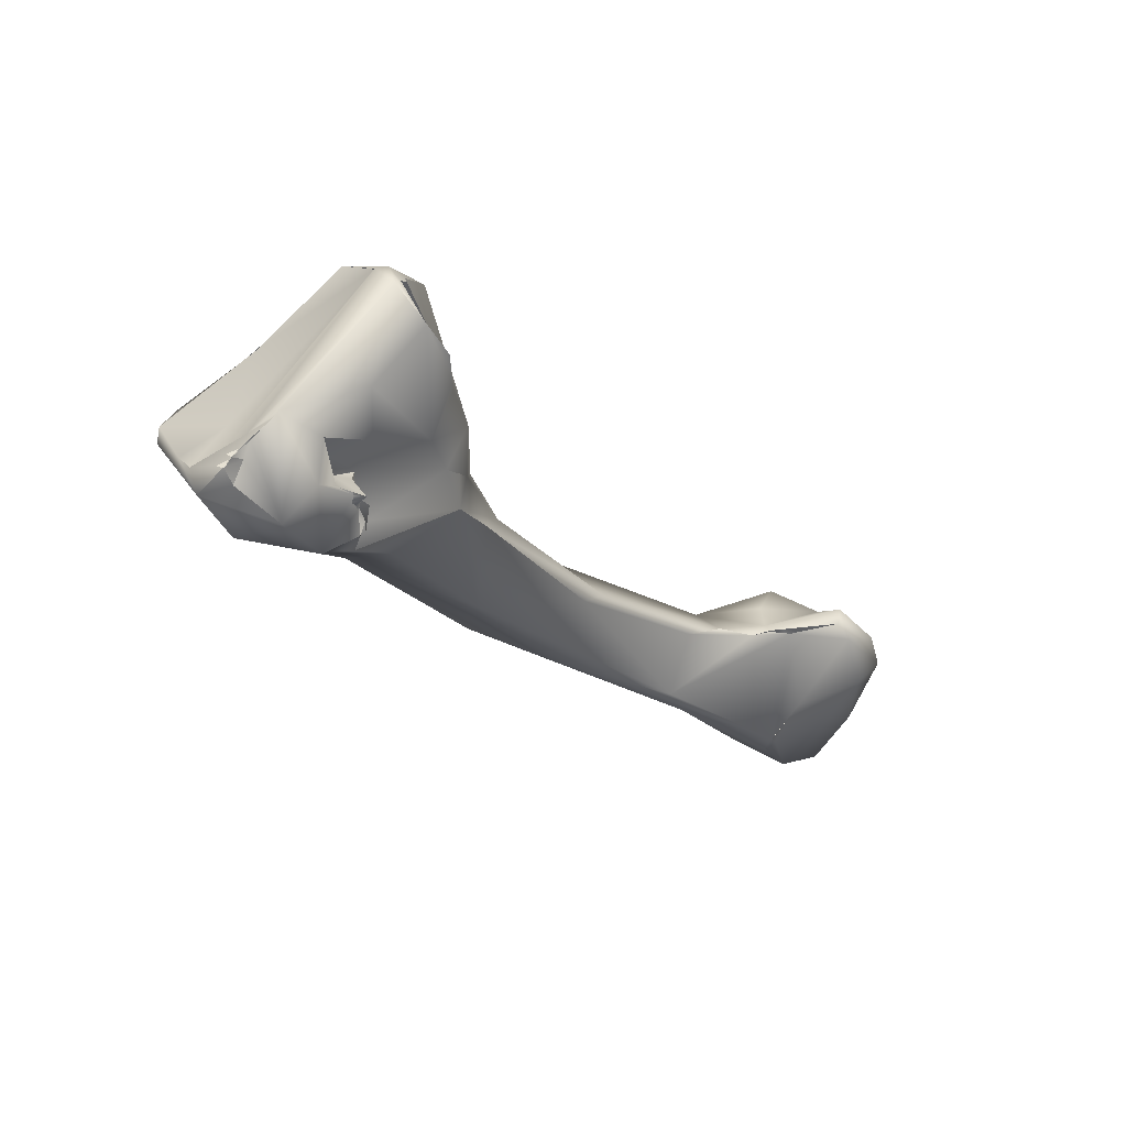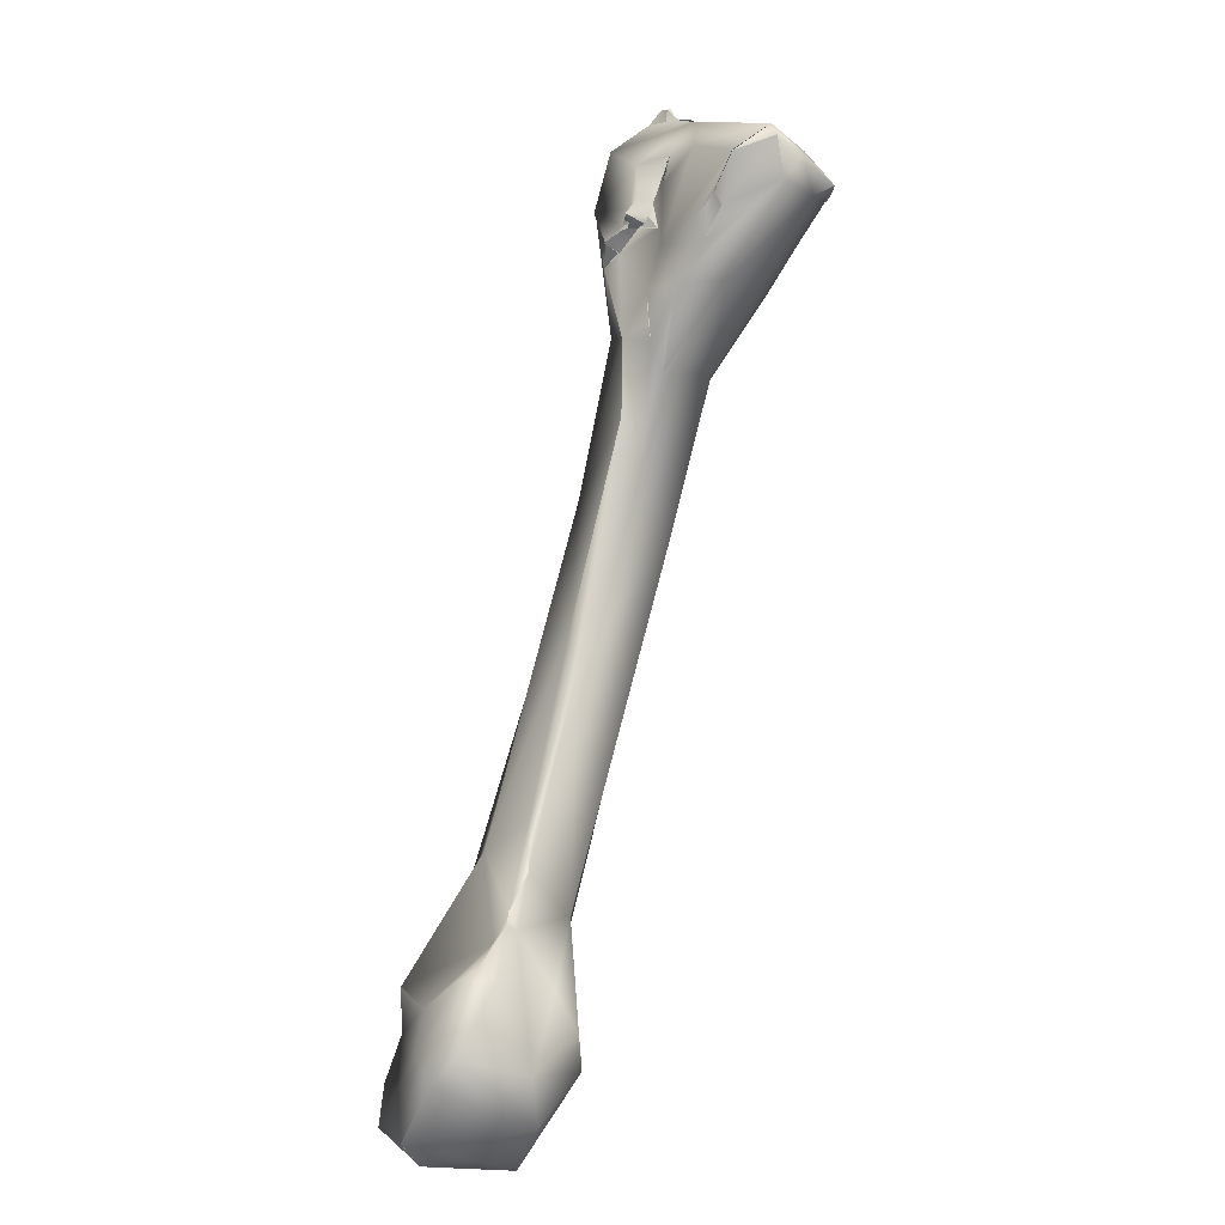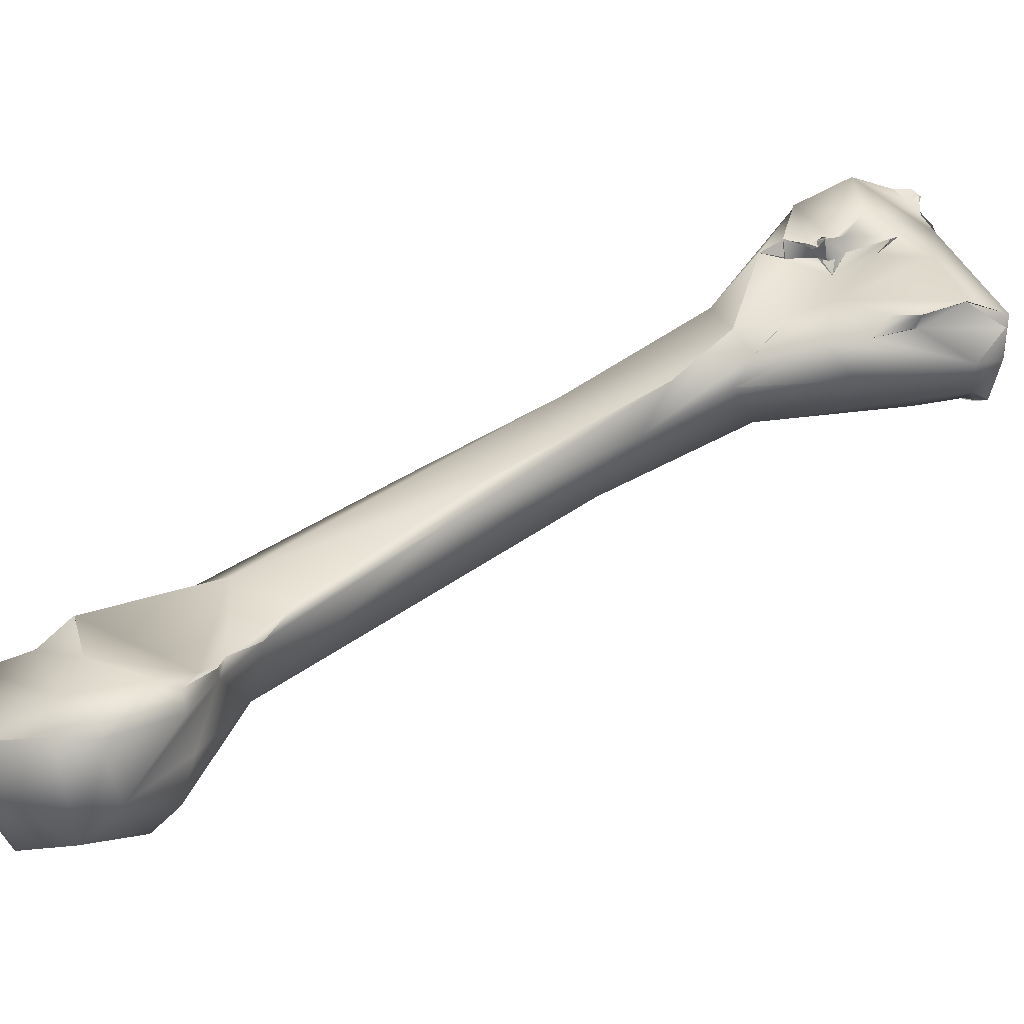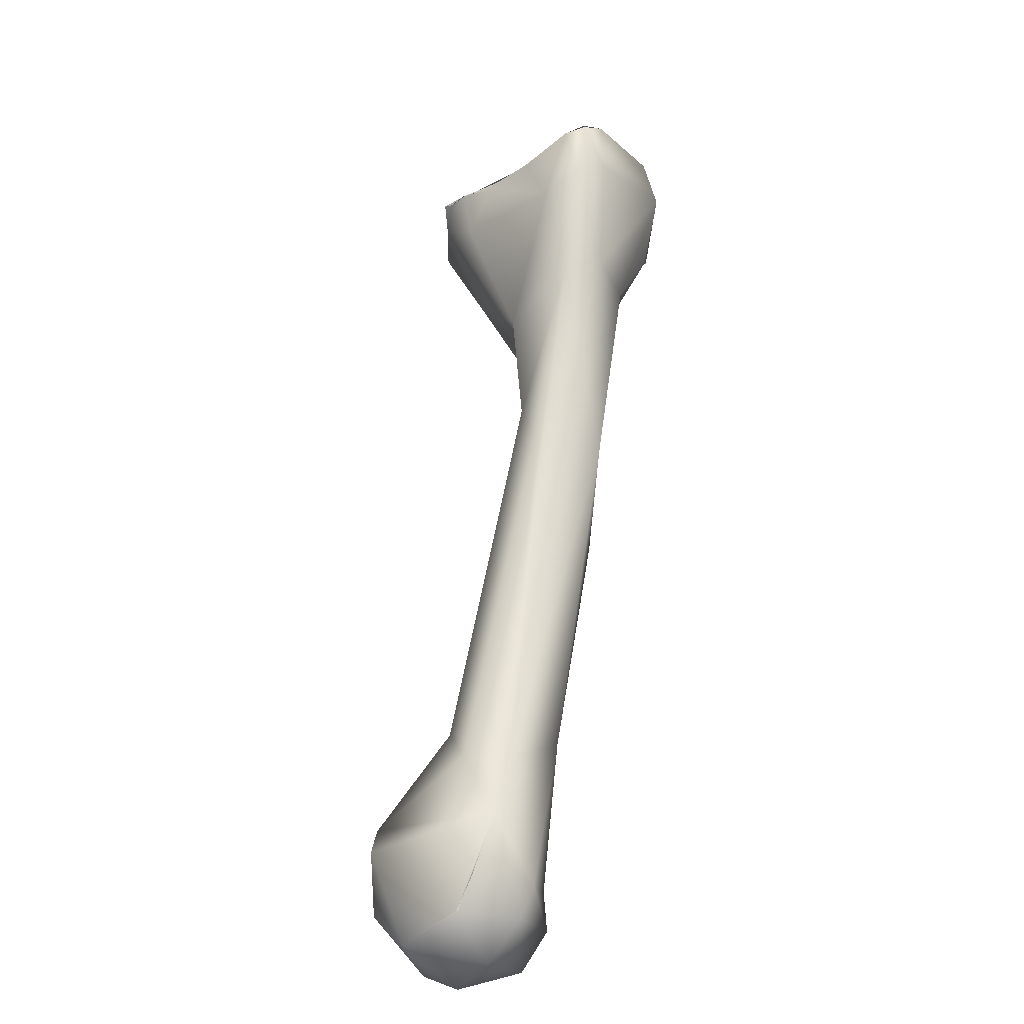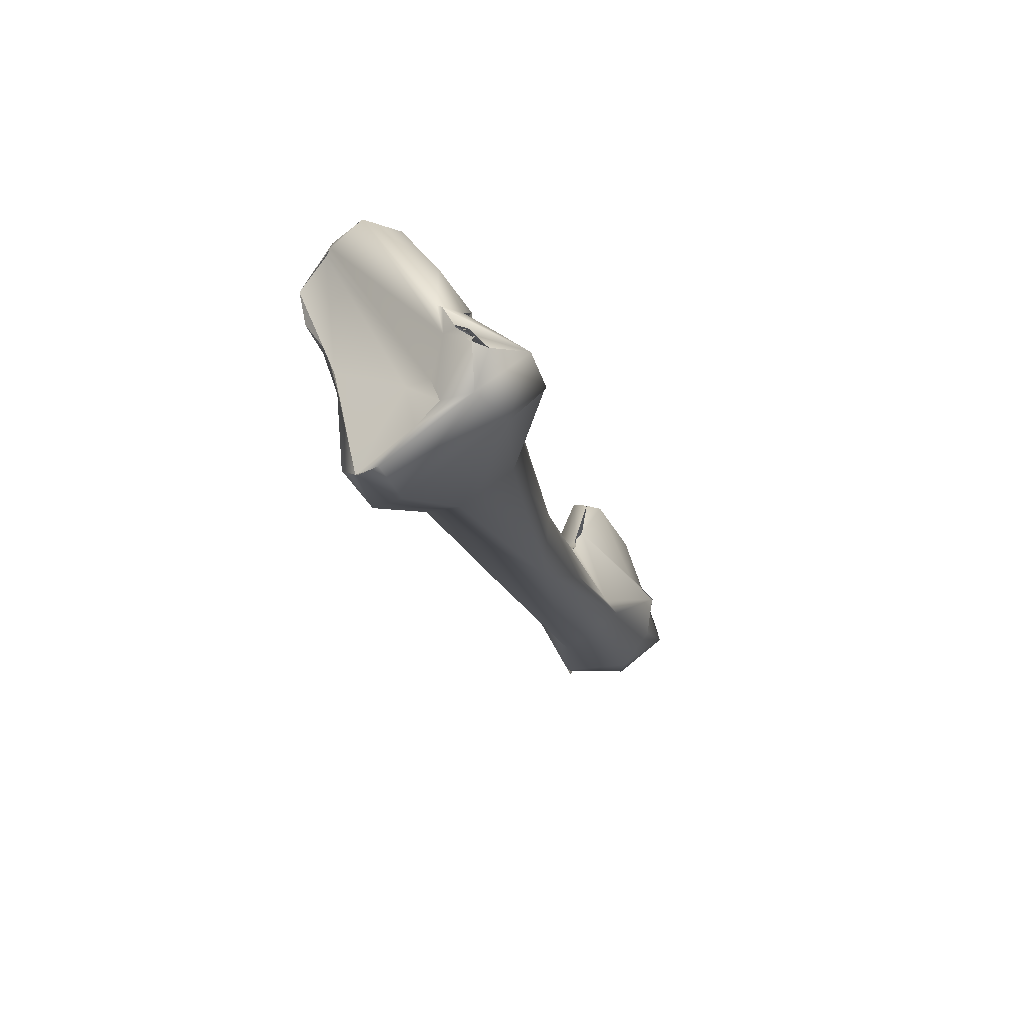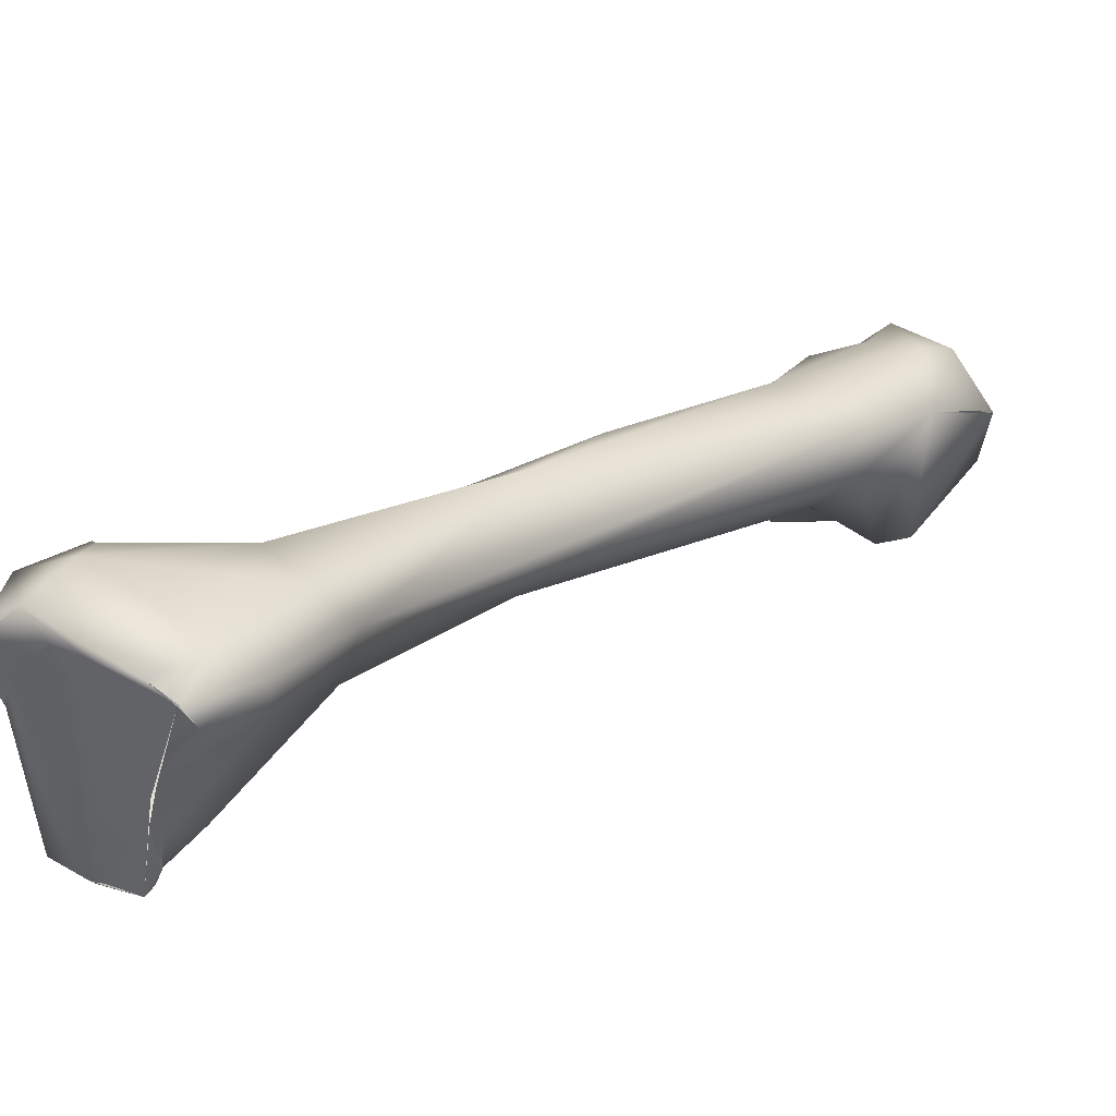
<metadata>
{"format":"obj","ext":"obj","renderer":"f3d","projection":"perspective","resolution":1024,"background":"white","views":[{"elev":70.9,"azim":66.0,"up":"+Y"},{"elev":15.9,"azim":179.7,"up":"+Y"},{"elev":-72.0,"azim":127.7,"up":"+Z"},{"elev":-62.6,"azim":-40.5,"up":"+Y"},{"elev":40.0,"azim":-3.7,"up":"+Y"},{"elev":65.3,"azim":-108.7,"up":"+Z"}]}
</metadata>
<code>
o FJ3244.obj_grp1.1884
v 0.4367 -0.585 -0.1689
v 0.4253 -0.596 -0.1576
v 0.4432 -0.5918 -0.1772
v 0.4453 -0.579 -0.1696
v 0.4361 -0.5843 -0.165
v 0.4253 -0.596 -0.1576
v 0.4469 -0.5754 -0.1674
v 0.4344 -0.5874 -0.1647
v 0.433 -0.5985 -0.1651
v 0.4265 -0.5994 -0.1543
v 0.4272 -0.6021 -0.1474
v 0.4253 -0.596 -0.1576
v 0.4263 -0.5996 -0.1544
v 0.427 -0.6024 -0.1475
v 0.4253 -0.596 -0.1576
v 0.4253 -0.596 -0.1576
v 0.427 -0.6024 -0.1475
v 0.4338 -0.6029 -0.1336
v 0.4452 -0.5785 -0.171
v 0.4623 -0.5998 -0.1738
v 0.4364 -0.6052 -0.1239
v 0.4253 -0.596 -0.1576
v 0.4594 -0.5835 -0.1716
v 0.4594 -0.5832 -0.1717
v 0.4594 -0.5835 -0.1716
v 0.4369 -0.616 -0.154
v 0.4771 -0.6251 -0.1754
v 0.4605 -0.624 -0.1744
v 0.4326 -0.6058 -0.1365
v 0.4338 -0.6029 -0.1336
v 0.427 -0.6024 -0.1475
v 0.437 -0.6075 -0.1189
v 0.4652 -0.596 -0.1753
v 0.4629 -0.6008 -0.174
v 0.4688 -0.613 -0.1747
v 0.4654 -0.5961 -0.1757
v 0.4705 -0.6037 -0.174
v 0.4707 -0.582 -0.1108
v 0.4662 -0.5946 -0.1047
v 0.4708 -0.5838 -0.1495
v 0.4649 -0.6581 -0.1597
v 0.4814 -0.6145 -0.1621
v 0.4693 -0.5786 -0.1216
v 0.481 -0.6546 -0.1732
v 0.481 -0.6546 -0.1732
v 0.4377 -0.6212 -0.09493
v 0.442 -0.6178 -0.08838
v 0.4818 -0.6123 -0.1365
v 0.4585 -0.5989 -0.1071
v 0.4809 -0.5976 -0.1445
v 0.4785 -0.5889 -0.1291
v 0.4779 -0.5886 -0.1311
v 0.4894 -0.5927 -0.1244
v 0.471 -0.578 -0.1192
v 0.4742 -0.579 -0.1112
v 0.4747 -0.5787 -0.109
v 0.4976 -0.5896 -0.1101
v 0.4441 -0.6383 -0.1152
v 0.464 -0.6661 -0.1267
v 0.4465 -0.6401 -0.09885
v 0.4849 -0.6444 -0.1706
v 0.4877 -0.6856 -0.1788
v 0.4941 -0.6449 -0.1646
v 0.4424 -0.6182 -0.08855
v 0.4858 -0.6378 -0.1682
v 0.4862 -0.6291 -0.1641
v 0.4561 -0.6319 -0.09312
v 0.4493 -0.6128 -0.08588
v 0.4948 -0.621 -0.1343
v 0.461 -0.6013 -0.09024
v 0.4792 -0.5896 -0.09098
v 0.4835 -0.6048 -0.1298
v 0.4853 -0.6085 -0.1349
v 0.4821 -0.6121 -0.1367
v 0.4929 -0.6073 -0.1367
v 0.4881 -0.6021 -0.1295
v 0.4873 -0.6121 -0.1349
v 0.4821 -0.6121 -0.1367
v 0.4862 -0.611 -0.1351
v 0.4853 -0.6085 -0.1349
v 0.4862 -0.6108 -0.1346
v 0.4916 -0.6106 -0.1352
v 0.4929 -0.6073 -0.1367
v 0.4886 -0.6127 -0.1336
v 0.4929 -0.6073 -0.1367
v 0.4928 -0.6078 -0.1312
v 0.4688 -0.5934 -0.09222
v 0.4688 -0.5934 -0.09222
v 0.4912 -0.6059 -0.1333
v 0.4791 -0.5773 -0.1022
v 0.4786 -0.5797 -0.1071
v 0.4842 -0.5813 -0.1016
v 0.4783 -0.5758 -0.1042
v 0.4757 -0.5782 -0.107
v 0.477 -0.5755 -0.1031
v 0.4783 -0.5758 -0.1042
v 0.4786 -0.5797 -0.1071
v 0.4804 -0.5764 -0.1011
v 0.4842 -0.5813 -0.1016
v 0.4783 -0.5758 -0.1042
v 0.4772 -0.579 -0.1042
v 0.4803 -0.5764 -0.1011
v 0.4785 -0.577 -0.09921
v 0.4842 -0.5813 -0.1016
v 0.4776 -0.5785 -0.1026
v 0.478 -0.7098 -0.1699
v 0.4751 -0.657 -0.1179
v 0.5086 -0.6996 -0.1619
v 0.4944 -0.6689 -0.1726
v 0.4941 -0.6449 -0.1646
v 0.4944 -0.6689 -0.1726
v 0.4999 -0.6268 -0.1282
v 0.4999 -0.6178 -0.1324
v 0.4994 -0.6182 -0.1309
v 0.4999 -0.6268 -0.1282
v 0.4952 -0.6209 -0.1339
v 0.4886 -0.6127 -0.1336
v 0.4923 -0.6132 -0.1337
v 0.493 -0.6098 -0.1331
v 0.4916 -0.6106 -0.1352
v 0.4929 -0.6073 -0.1367
v 0.493 -0.6098 -0.1331
v 0.4886 -0.6127 -0.1336
v 0.4936 -0.6125 -0.1369
v 0.4939 -0.6124 -0.1332
v 0.4916 -0.6106 -0.1352
v 0.493 -0.6098 -0.1331
v 0.4994 -0.6182 -0.1309
v 0.4897 -0.6051 -0.09587
v 0.5033 -0.6095 -0.1179
v 0.509 -0.7446 -0.209
v 0.4833 -0.7274 -0.1684
v 0.4932 -0.6485 -0.1255
v 0.4976 -0.6487 -0.1395
v 0.4999 -0.6268 -0.1282
v 0.5027 -0.6102 -0.1184
v 0.4994 -0.6182 -0.1309
v 0.5115 -0.7337 -0.2004
v 0.5069 -0.7249 -0.1583
v 0.5071 -0.8466 -0.2857
v 0.508 -0.835 -0.2845
v 0.5152 -0.8251 -0.2752
v 0.532 -0.8106 -0.3001
v 0.5216 -0.8417 -0.2992
v 0.5429 -0.8296 -0.311
v 0.5437 -0.8117 -0.2978
v 0.5374 -0.8083 -0.2962
v 0.5237 -0.7965 -0.2515
v 0.5108 -0.8121 -0.2485
v 0.5237 -0.8332 -0.2306
v 0.5201 -0.8588 -0.2991
v 0.5249 -0.8548 -0.2395
v 0.5268 -0.8076 -0.27
v 0.5136 -0.8283 -0.2434
v 0.5513 -0.839 -0.3109
v 0.5335 -0.8083 -0.2778
v 0.5299 -0.8056 -0.2707
v 0.5301 -0.806 -0.2704
v 0.5292 -0.8042 -0.2633
v 0.5294 -0.804 -0.2634
v 0.5238 -0.7964 -0.2517
v 0.5239 -0.7853 -0.238
v 0.5226 -0.7495 -0.1831
v 0.548 -0.8633 -0.3053
v 0.527 -0.8775 -0.29
v 0.5298 -0.8799 -0.2648
v 0.5562 -0.8345 -0.2988
v 0.5554 -0.8318 -0.2733
v 0.5386 -0.7999 -0.2241
v 0.5437 -0.8104 -0.2273
v 0.53 -0.8804 -0.2646
v 0.5557 -0.8729 -0.2957
v 0.5534 -0.8787 -0.2767
v 0.5612 -0.8648 -0.2965
v 0.563 -0.8455 -0.2612
v 0.5514 -0.8634 -0.2499
v 0.5279 -0.8736 -0.2553
v 0.5511 -0.8744 -0.2568
v 0.5613 -0.8648 -0.2966
v 0.5697 -0.8693 -0.2778
v 0.5688 -0.8616 -0.2631
v 0.5634 -0.8316 -0.2578
v 0.562 -0.8511 -0.2569
v 0.5635 -0.8315 -0.2577
f 9 2 1
f 4 3 1
f 5 1 6
f 4 1 7
f 1 5 7
f 11 10 9
f 9 10 12
f 13 14 15
f 16 17 18
f 9 1 3
f 20 3 19
f 21 8 22
f 4 7 23
f 20 19 25
f 28 9 3
f 26 11 9
f 26 29 11
f 30 31 29
f 32 30 29
f 27 3 35
f 3 20 35
f 20 25 33
f 34 20 33
f 24 37 36
f 7 5 38
f 8 39 5
f 43 40 7
f 40 24 7
f 28 41 9
f 41 26 9
f 41 58 26
f 29 26 58
f 32 29 58
f 28 3 27
f 35 34 33
f 35 33 37
f 42 35 37
f 42 37 24
f 40 42 24
f 43 7 38
f 38 5 39
f 44 28 27
f 45 41 28
f 58 46 32
f 46 47 32
f 35 42 27
f 8 21 49
f 49 21 47
f 50 42 40
f 50 48 42
f 50 51 48
f 39 8 49
f 40 43 52
f 52 50 40
f 53 52 43
f 38 54 43
f 54 38 56
f 57 43 55
f 59 58 41
f 61 45 27
f 62 45 61
f 62 61 63
f 60 46 58
f 60 64 46
f 61 65 63
f 63 65 66
f 27 42 66
f 27 66 61
f 64 67 68
f 42 48 66
f 69 66 48
f 49 47 70
f 68 70 47
f 70 68 71
f 72 73 74
f 73 72 75
f 72 52 76
f 77 78 80
f 73 75 79
f 72 76 75
f 83 82 81
f 81 82 84
f 85 89 86
f 72 48 51
f 39 49 87
f 87 49 70
f 88 70 71
f 89 76 53
f 76 52 53
f 38 39 88
f 71 90 88
f 57 53 43
f 57 130 53
f 57 55 91
f 57 91 92
f 56 38 90
f 91 55 93
f 94 95 96
f 90 38 88
f 97 98 99
f 98 97 100
f 101 103 102
f 71 104 105
f 45 62 41
f 41 62 106
f 41 106 59
f 60 59 107
f 60 58 59
f 108 109 110
f 63 111 62
f 60 107 67
f 67 64 60
f 63 66 69
f 112 63 69
f 67 71 68
f 114 115 116
f 48 117 69
f 84 82 118
f 119 120 121
f 86 122 85
f 123 124 69
f 125 126 127
f 125 127 86
f 125 86 89
f 125 89 130
f 113 69 124
f 128 125 130
f 67 129 71
f 130 89 53
f 130 57 129
f 71 129 57
f 57 104 71
f 106 132 59
f 133 129 107
f 134 110 135
f 134 135 136
f 136 133 134
f 133 136 129
f 67 107 129
f 135 137 136
f 136 130 129
f 62 131 106
f 138 131 111
f 131 62 111
f 107 59 139
f 138 109 108
f 108 134 133
f 139 108 133
f 133 107 139
f 108 110 134
f 145 143 146
f 146 143 147
f 148 149 131
f 132 106 149
f 162 131 138
f 169 162 138
f 150 59 132
f 108 169 138
f 151 145 155
f 144 145 151
f 144 140 141
f 144 151 140
f 152 141 140
f 145 144 143
f 141 142 144
f 142 153 144
f 142 141 149
f 152 154 141
f 144 153 143
f 142 149 153
f 154 149 141
f 146 147 156
f 147 143 157
f 157 143 153
f 160 157 153
f 153 149 148
f 160 153 148
f 159 161 162
f 131 149 106
f 131 162 148
f 139 59 150
f 163 169 108
f 139 163 108
f 151 155 164
f 140 151 165
f 152 140 166
f 146 155 145
f 155 146 167
f 156 168 146
f 167 146 168
f 156 158 159
f 169 156 159
f 132 149 154
f 132 154 150
f 163 170 169
f 170 163 139
f 165 166 140
f 165 171 166
f 164 172 165
f 164 165 151
f 172 173 165
f 171 165 173
f 172 164 174
f 154 152 150
f 167 168 175
f 182 156 169
f 159 162 169
f 170 150 176
f 139 150 170
f 177 152 166
f 178 171 173
f 172 180 173
f 180 172 179
f 174 164 155
f 167 179 155
f 167 180 179
f 167 181 180
f 176 150 152
f 167 175 181
f 168 156 182
f 176 183 170
f 182 169 170
f 170 183 182
f 178 173 180
f 171 178 152
f 152 178 176
f 183 175 182
f 181 175 183
f 168 184 175
f 178 180 181
f 176 181 183
f 176 178 181

</code>
